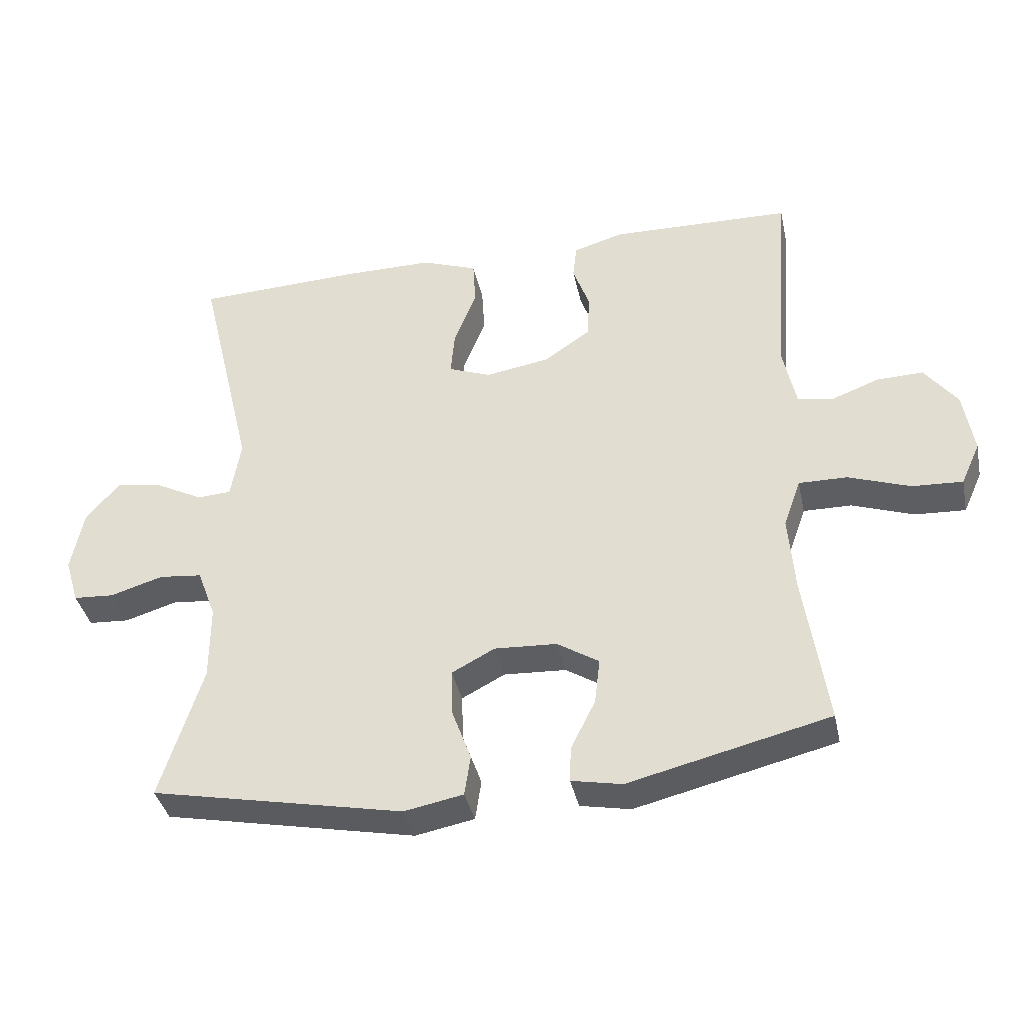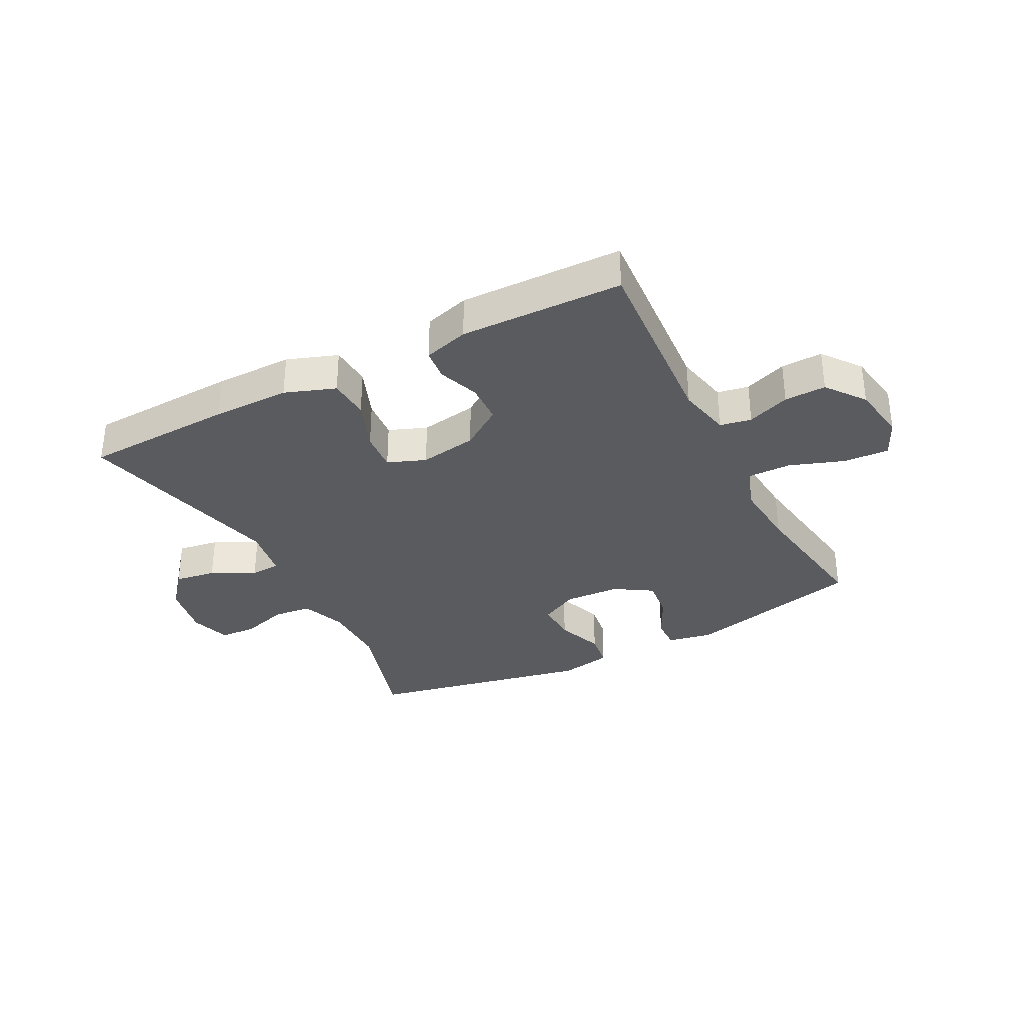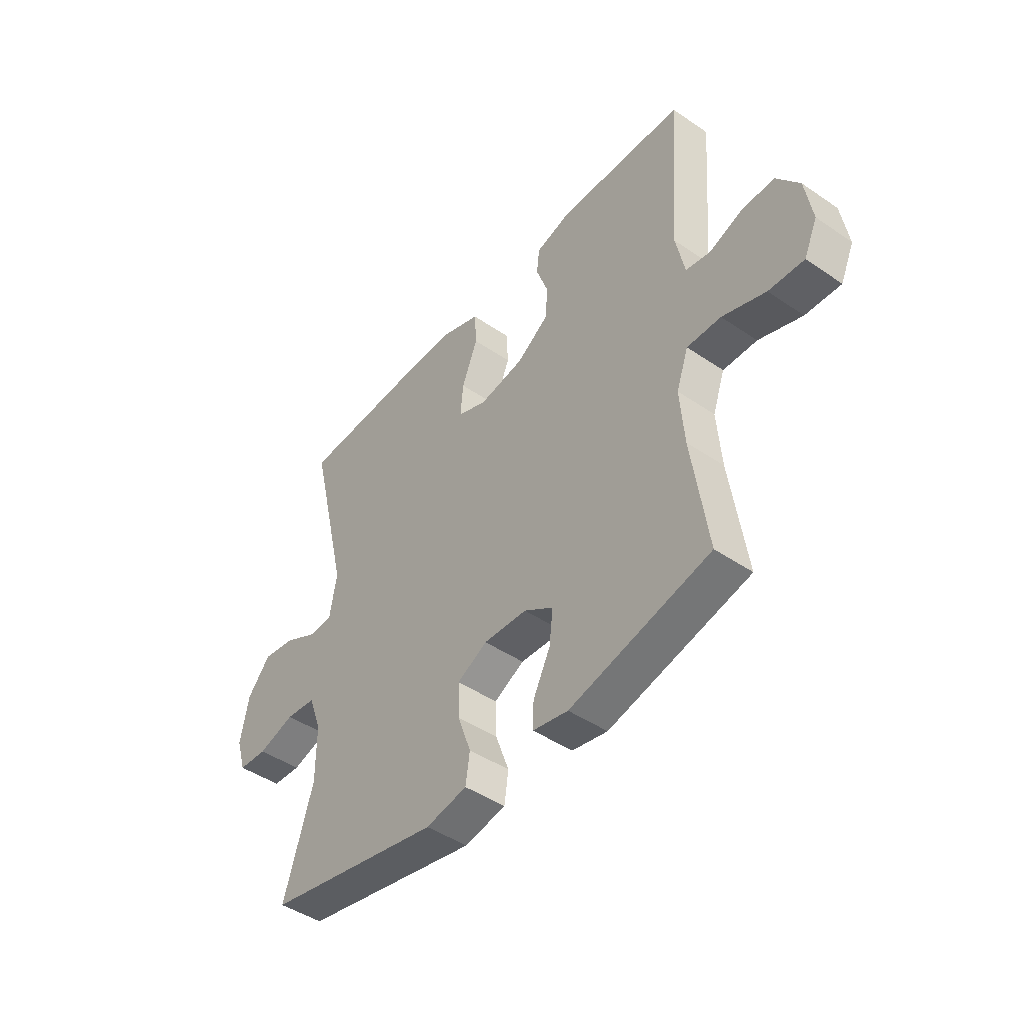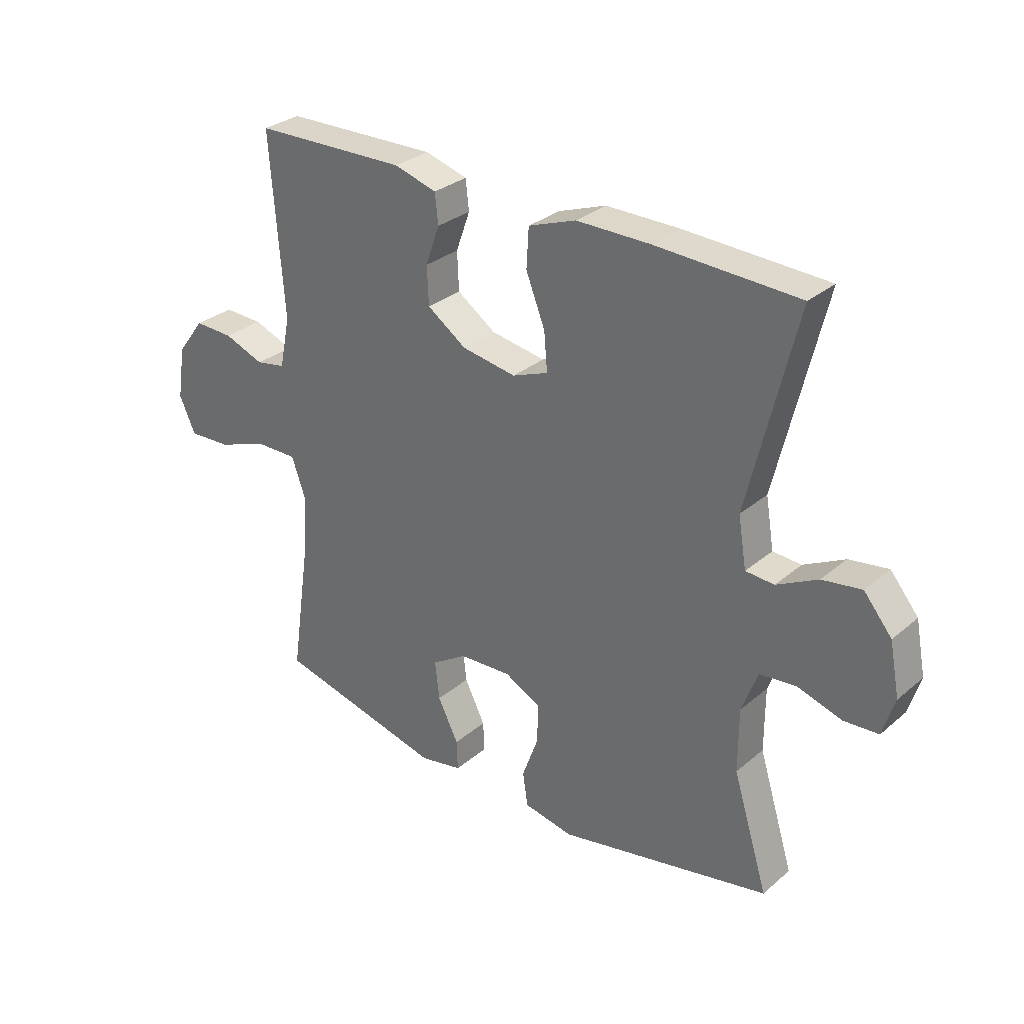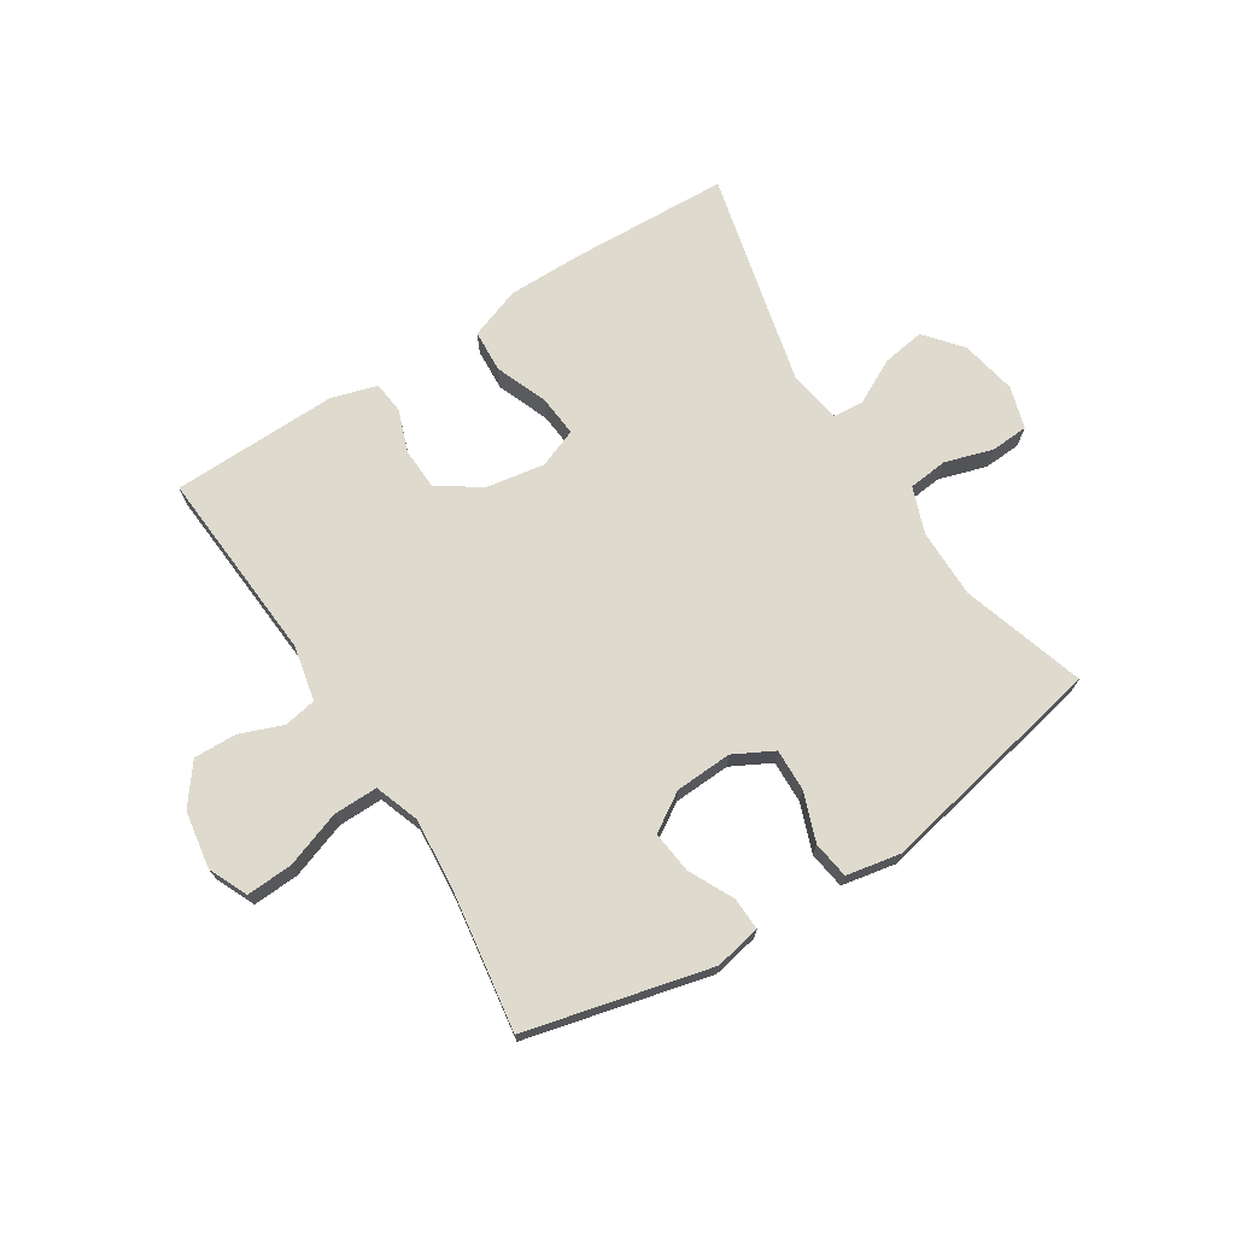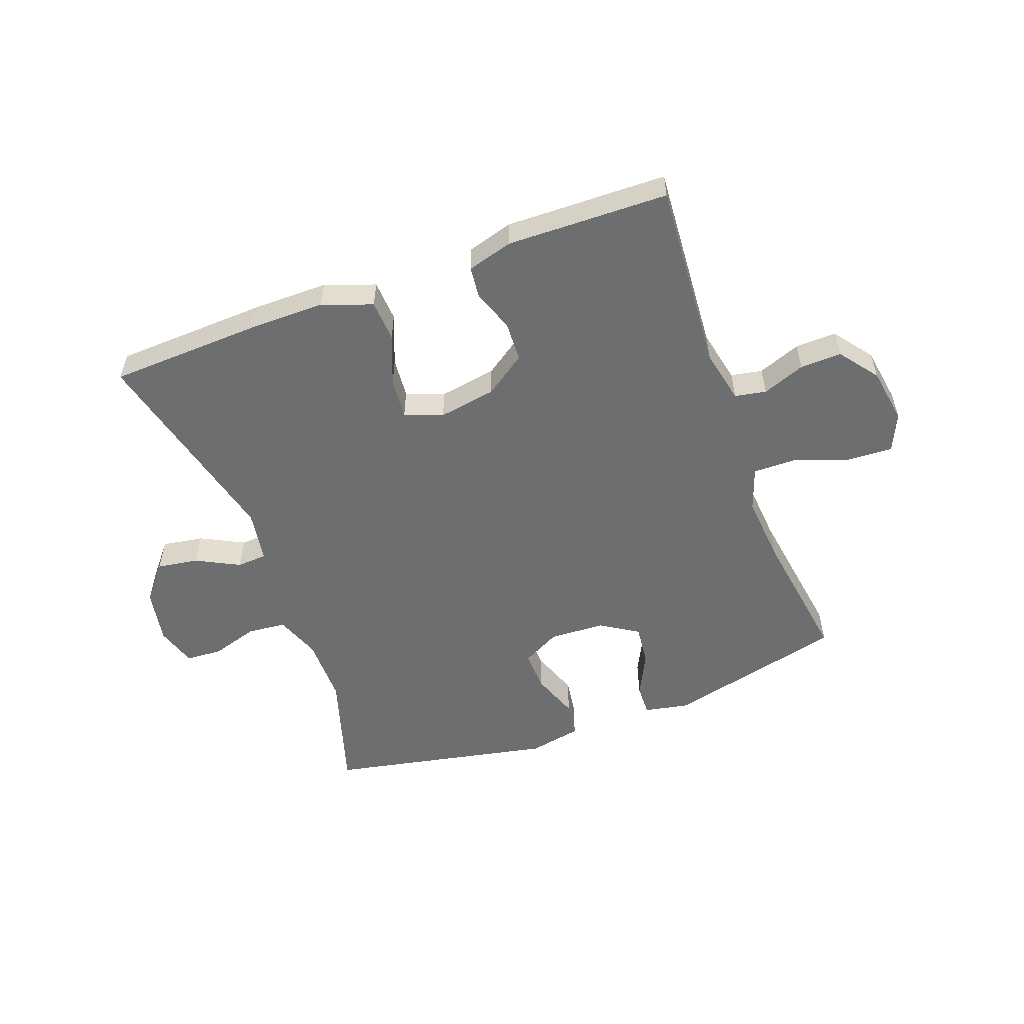
<metadata>
{"format":"obj","ext":"obj","renderer":"f3d","projection":"perspective","resolution":1024,"background":"white","views":[{"elev":-38.2,"azim":12.0,"up":"+Z"},{"elev":-33.3,"azim":27.6,"up":"+Y"},{"elev":-45.5,"azim":51.8,"up":"+Z"},{"elev":30.3,"azim":-140.4,"up":"+Z"},{"elev":71.2,"azim":147.7,"up":"+Y"},{"elev":-54.3,"azim":20.4,"up":"+Y"}]}
</metadata>
<code>
v 0.5 0.07 -0.5
v 0.198 0.07 -0.573
v 0.122 0.07 -0.558
v 0.124 0.07 -0.504
v 0.161 0.07 -0.43
v 0.169 0.07 -0.361
v 0.106 0.07 -0.321
v 0.012 0.07 -0.316
v -0.053 0.07 -0.35
v -0.051 0.07 -0.42
v -0.022 0.07 -0.5
v -0.031 0.07 -0.561
v -0.12 0.07 -0.578
v -0.5 0.07 -0.5
v -0.437 0.07 -0.297
v -0.437 0.07 -0.183
v -0.465 0.07 -0.107
v -0.53 0.07 -0.1
v -0.609 0.07 -0.124
v -0.671 0.07 -0.12
v -0.692 0.07 -0.051
v -0.674 0.07 0.042
v -0.624 0.07 0.102
v -0.554 0.07 0.091
v -0.481 0.07 0.053
v -0.43 0.07 0.056
v -0.415 0.07 0.145
v -0.5 0.07 0.5
v -0.245 0.07 0.51
v -0.114 0.07 0.51
v -0.029 0.07 0.479
v -0.025 0.07 0.409
v -0.059 0.07 0.323
v -0.065 0.07 0.255
v -0.001 0.07 0.23
v 0.096 0.07 0.246
v 0.166 0.07 0.294
v 0.169 0.07 0.362
v 0.144 0.07 0.432
v 0.15 0.07 0.485
v 0.226 0.07 0.507
v 0.5 0.07 0.5
v 0.476 0.07 0.179
v 0.495 0.07 0.088
v 0.548 0.07 0.078
v 0.62 0.07 0.105
v 0.69 0.07 0.107
v 0.739 0.07 0.042
v 0.754 0.07 -0.053
v 0.725 0.07 -0.117
v 0.649 0.07 -0.113
v 0.556 0.07 -0.08
v 0.483 0.07 -0.079
v 0.457 0.07 -0.152
v 0.466 0.07 -0.267
v 0.5 0 -0.5
v 0.198 0 -0.573
v 0.122 0 -0.558
v 0.124 0 -0.504
v 0.161 0 -0.43
v 0.169 0 -0.361
v 0.106 0 -0.321
v 0.012 0 -0.316
v -0.053 0 -0.35
v -0.051 0 -0.42
v -0.022 0 -0.5
v -0.031 0 -0.561
v -0.12 0 -0.578
v -0.5 0 -0.5
v -0.437 0 -0.297
v -0.437 0 -0.183
v -0.465 0 -0.107
v -0.53 0 -0.1
v -0.609 0 -0.124
v -0.671 0 -0.12
v -0.692 0 -0.051
v -0.674 0 0.042
v -0.624 0 0.102
v -0.554 0 0.091
v -0.481 0 0.053
v -0.43 0 0.056
v -0.415 0 0.145
v -0.5 0 0.5
v -0.245 0 0.51
v -0.114 0 0.51
v -0.029 0 0.479
v -0.025 0 0.409
v -0.059 0 0.323
v -0.065 0 0.255
v -0.001 0 0.23
v 0.096 0 0.246
v 0.166 0 0.294
v 0.169 0 0.362
v 0.144 0 0.432
v 0.15 0 0.485
v 0.226 0 0.507
v 0.5 0 0.5
v 0.476 0 0.179
v 0.495 0 0.088
v 0.548 0 0.078
v 0.62 0 0.105
v 0.69 0 0.107
v 0.739 0 0.042
v 0.754 0 -0.053
v 0.725 0 -0.117
v 0.649 0 -0.113
v 0.556 0 -0.08
v 0.483 0 -0.079
v 0.457 0 -0.152
v 0.466 0 -0.267
f 50 51 52
f 49 50 52
f 48 49 52
f 47 48 52
f 46 47 52
f 45 46 52
f 44 45 52 53
f 43 44 53 54
f 41 42 43
f 40 41 43
f 39 40 43
f 38 39 43
f 37 38 43 54
f 31 32 33
f 30 31 33
f 29 30 33
f 28 29 33
f 27 28 33
f 26 27 33 34
f 23 24 25
f 22 23 25
f 21 22 25
f 20 21 25
f 19 20 25
f 18 19 25
f 17 18 25 26
f 26 34 35
f 17 26 35
f 16 17 35
f 13 14 15
f 12 13 15
f 11 12 15
f 10 11 15
f 9 10 15 16
f 3 4 5
f 2 3 5
f 1 2 5
f 55 1 5
f 55 5 6
f 55 6 7
f 54 55 7
f 37 54 7
f 36 37 7
f 16 35 36
f 9 16 36
f 8 9 36
f 7 8 36
f 107 106 105
f 107 105 104
f 107 104 103
f 107 103 102
f 107 102 101
f 107 101 100
f 108 107 100 99
f 109 108 99 98
f 98 97 96
f 98 96 95
f 98 95 94
f 98 94 93
f 109 98 93 92
f 88 87 86
f 88 86 85
f 88 85 84
f 88 84 83
f 88 83 82
f 89 88 82 81
f 80 79 78
f 80 78 77
f 80 77 76
f 80 76 75
f 80 75 74
f 80 74 73
f 81 80 73 72
f 90 89 81
f 90 81 72
f 90 72 71
f 70 69 68
f 70 68 67
f 70 67 66
f 70 66 65
f 71 70 65 64
f 60 59 58
f 60 58 57
f 60 57 56
f 60 56 110
f 61 60 110
f 62 61 110
f 62 110 109
f 62 109 92
f 62 92 91
f 91 90 71
f 91 71 64
f 91 64 63
f 91 63 62
f 1 56 57 2
f 2 57 58 3
f 3 58 59 4
f 4 59 60 5
f 5 60 61 6
f 6 61 62 7
f 7 62 63 8
f 8 63 64 9
f 9 64 65 10
f 10 65 66 11
f 11 66 67 12
f 12 67 68 13
f 13 68 69 14
f 14 69 70 15
f 15 70 71 16
f 16 71 72 17
f 17 72 73 18
f 18 73 74 19
f 19 74 75 20
f 20 75 76 21
f 21 76 77 22
f 22 77 78 23
f 23 78 79 24
f 24 79 80 25
f 25 80 81 26
f 26 81 82 27
f 27 82 83 28
f 28 83 84 29
f 29 84 85 30
f 30 85 86 31
f 31 86 87 32
f 32 87 88 33
f 33 88 89 34
f 34 89 90 35
f 35 90 91 36
f 36 91 92 37
f 37 92 93 38
f 38 93 94 39
f 39 94 95 40
f 40 95 96 41
f 41 96 97 42
f 42 97 98 43
f 43 98 99 44
f 44 99 100 45
f 45 100 101 46
f 46 101 102 47
f 47 102 103 48
f 48 103 104 49
f 49 104 105 50
f 50 105 106 51
f 51 106 107 52
f 52 107 108 53
f 53 108 109 54
f 54 109 110 55
f 55 110 56 1

</code>
